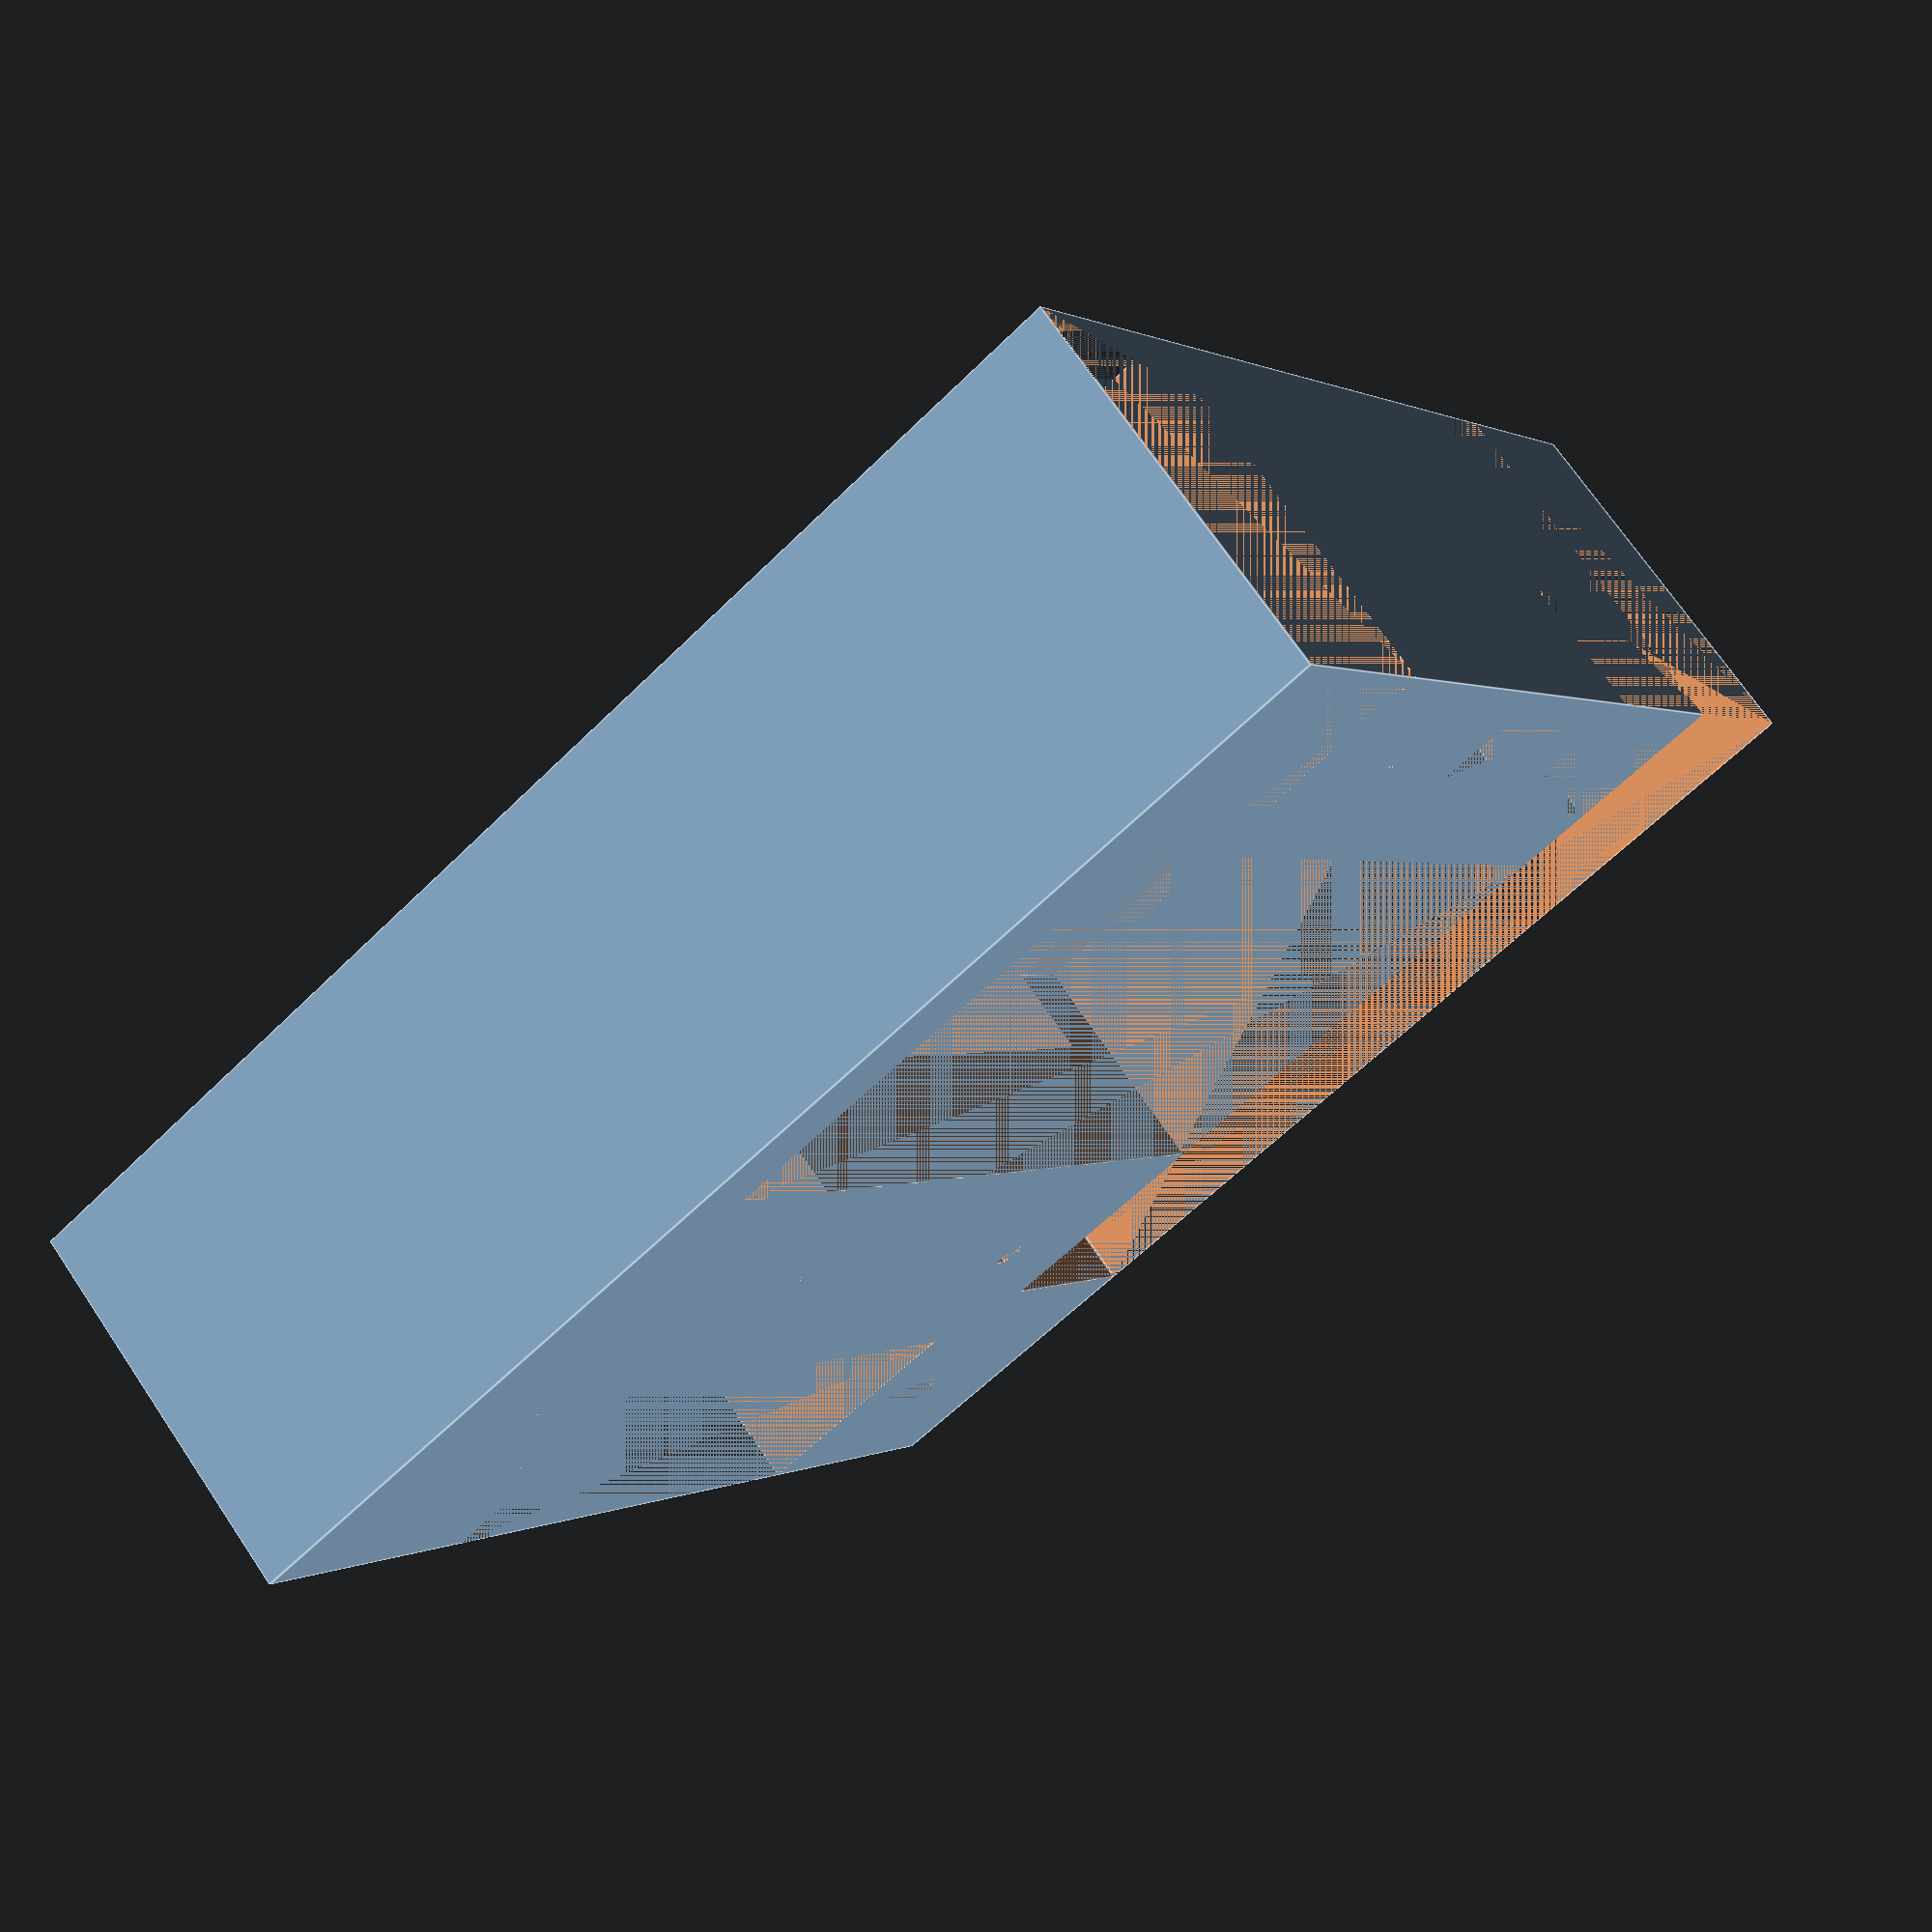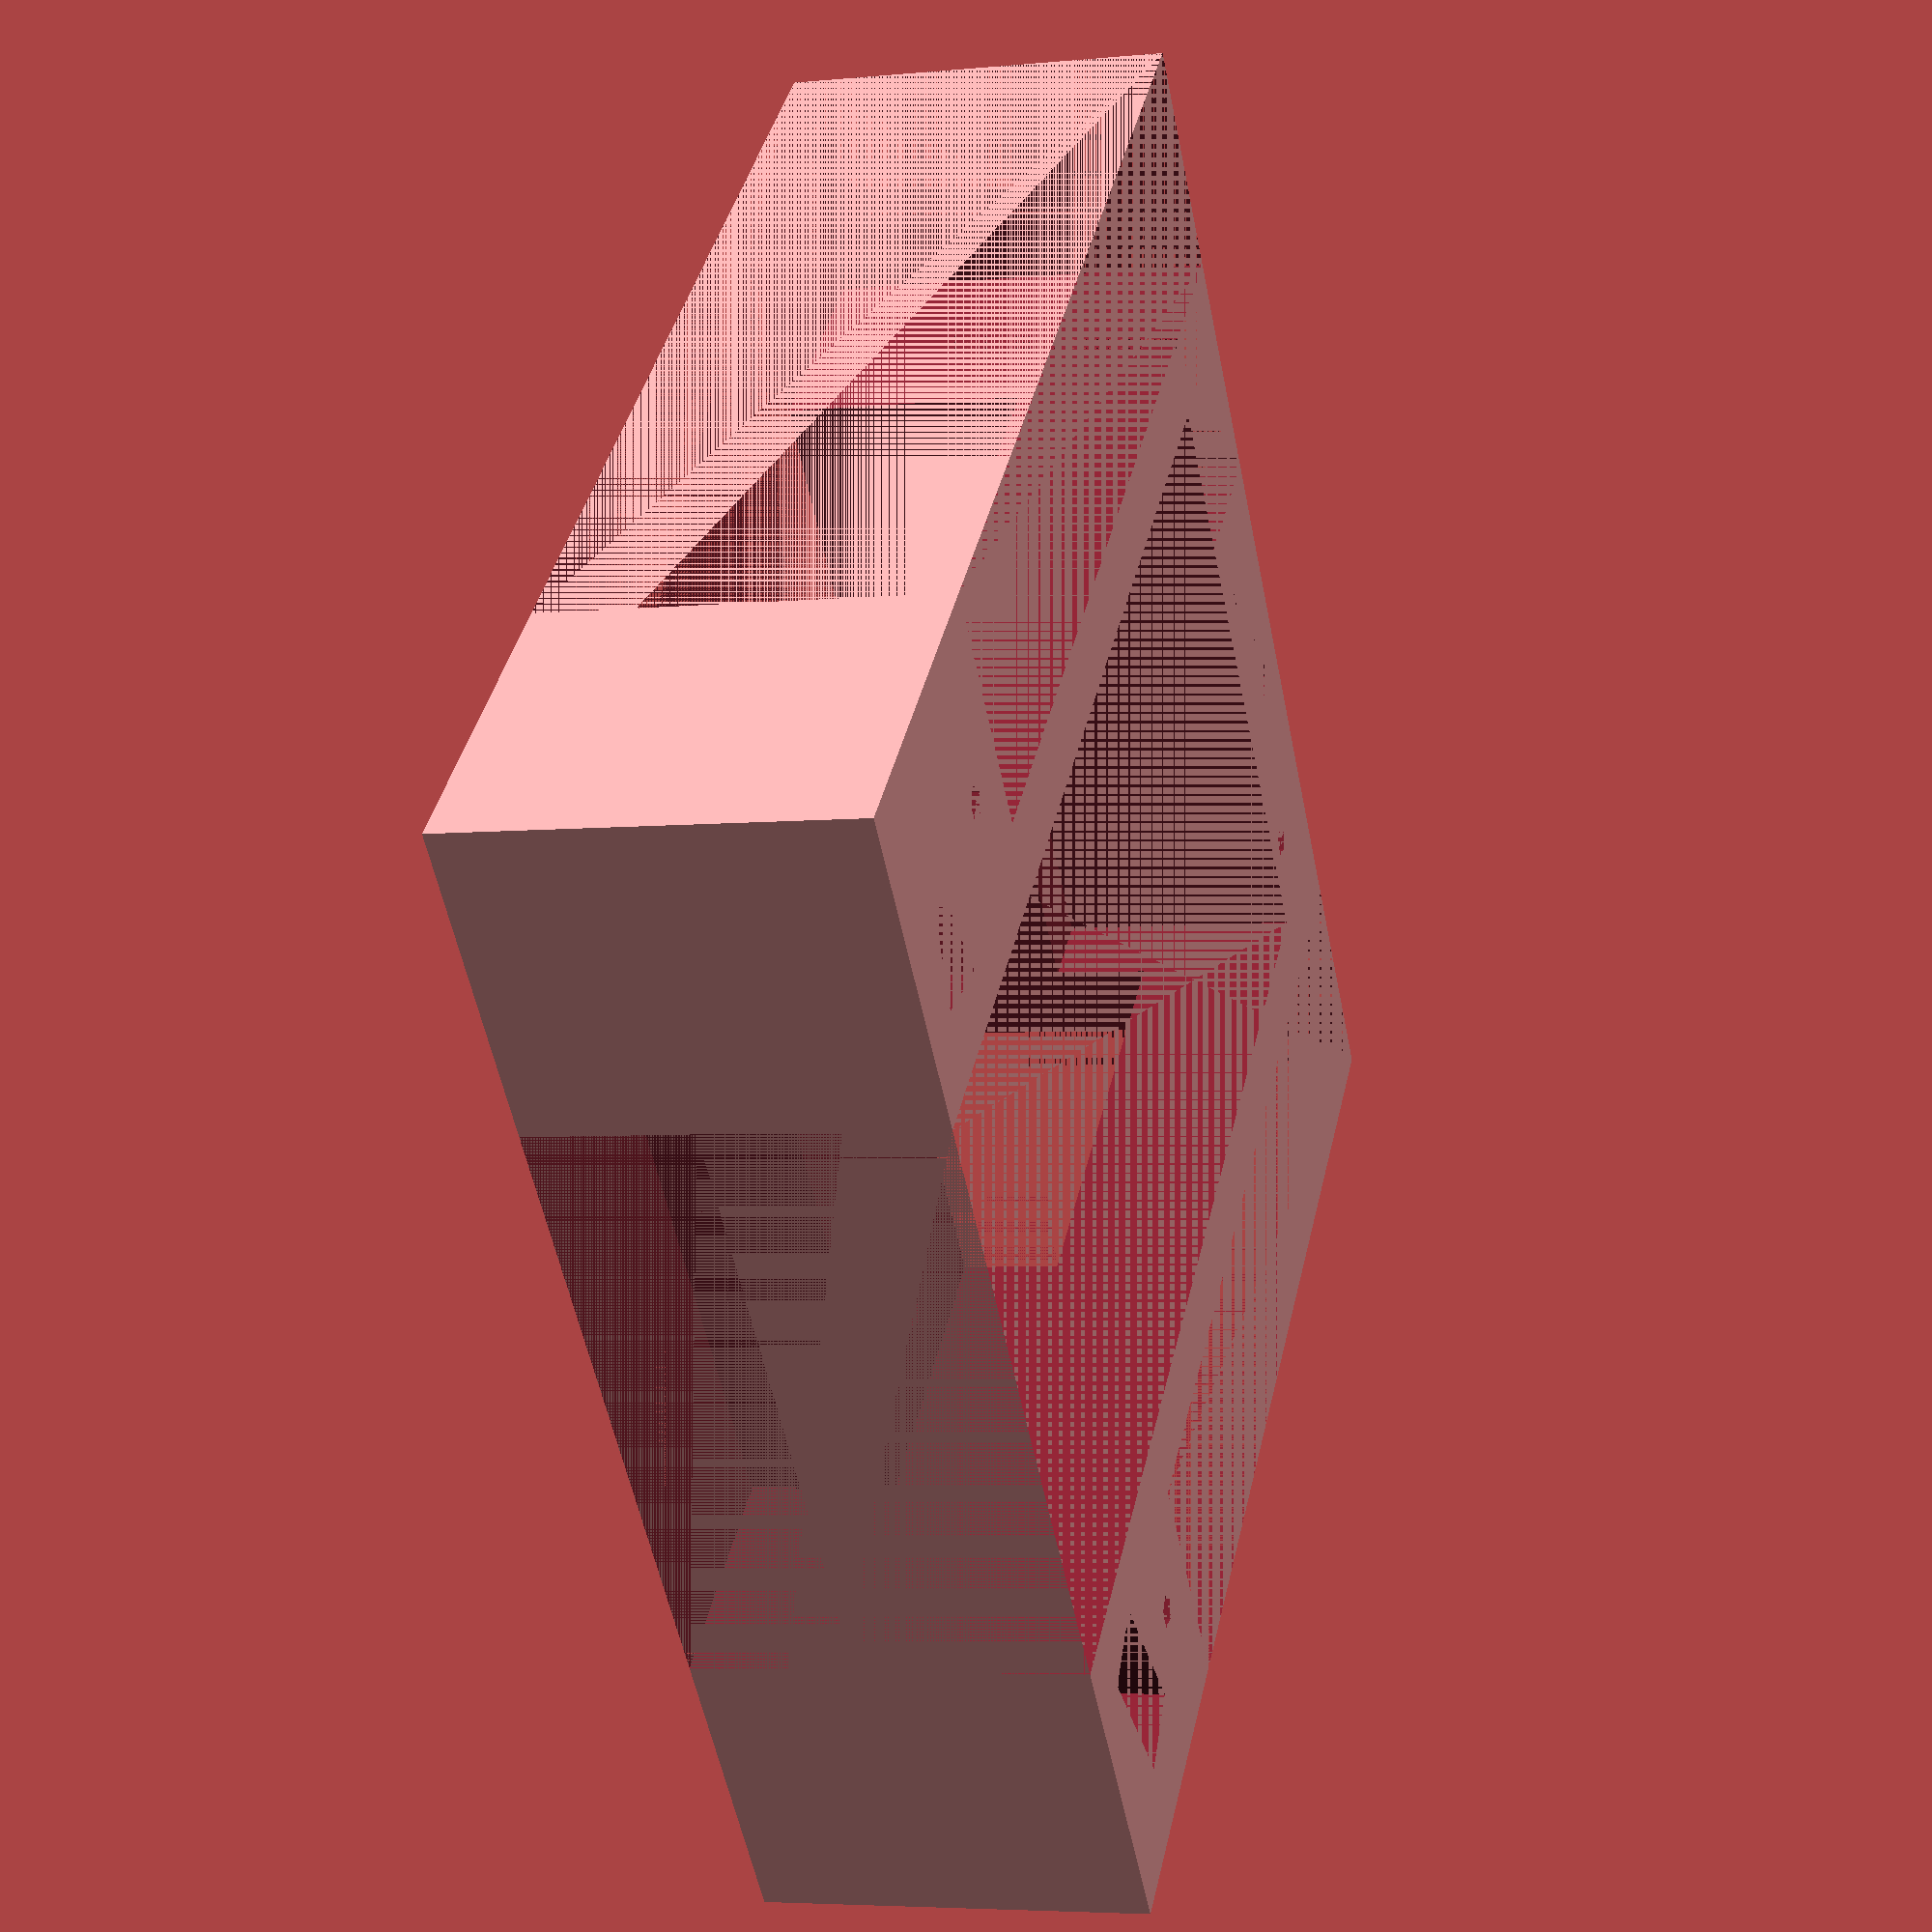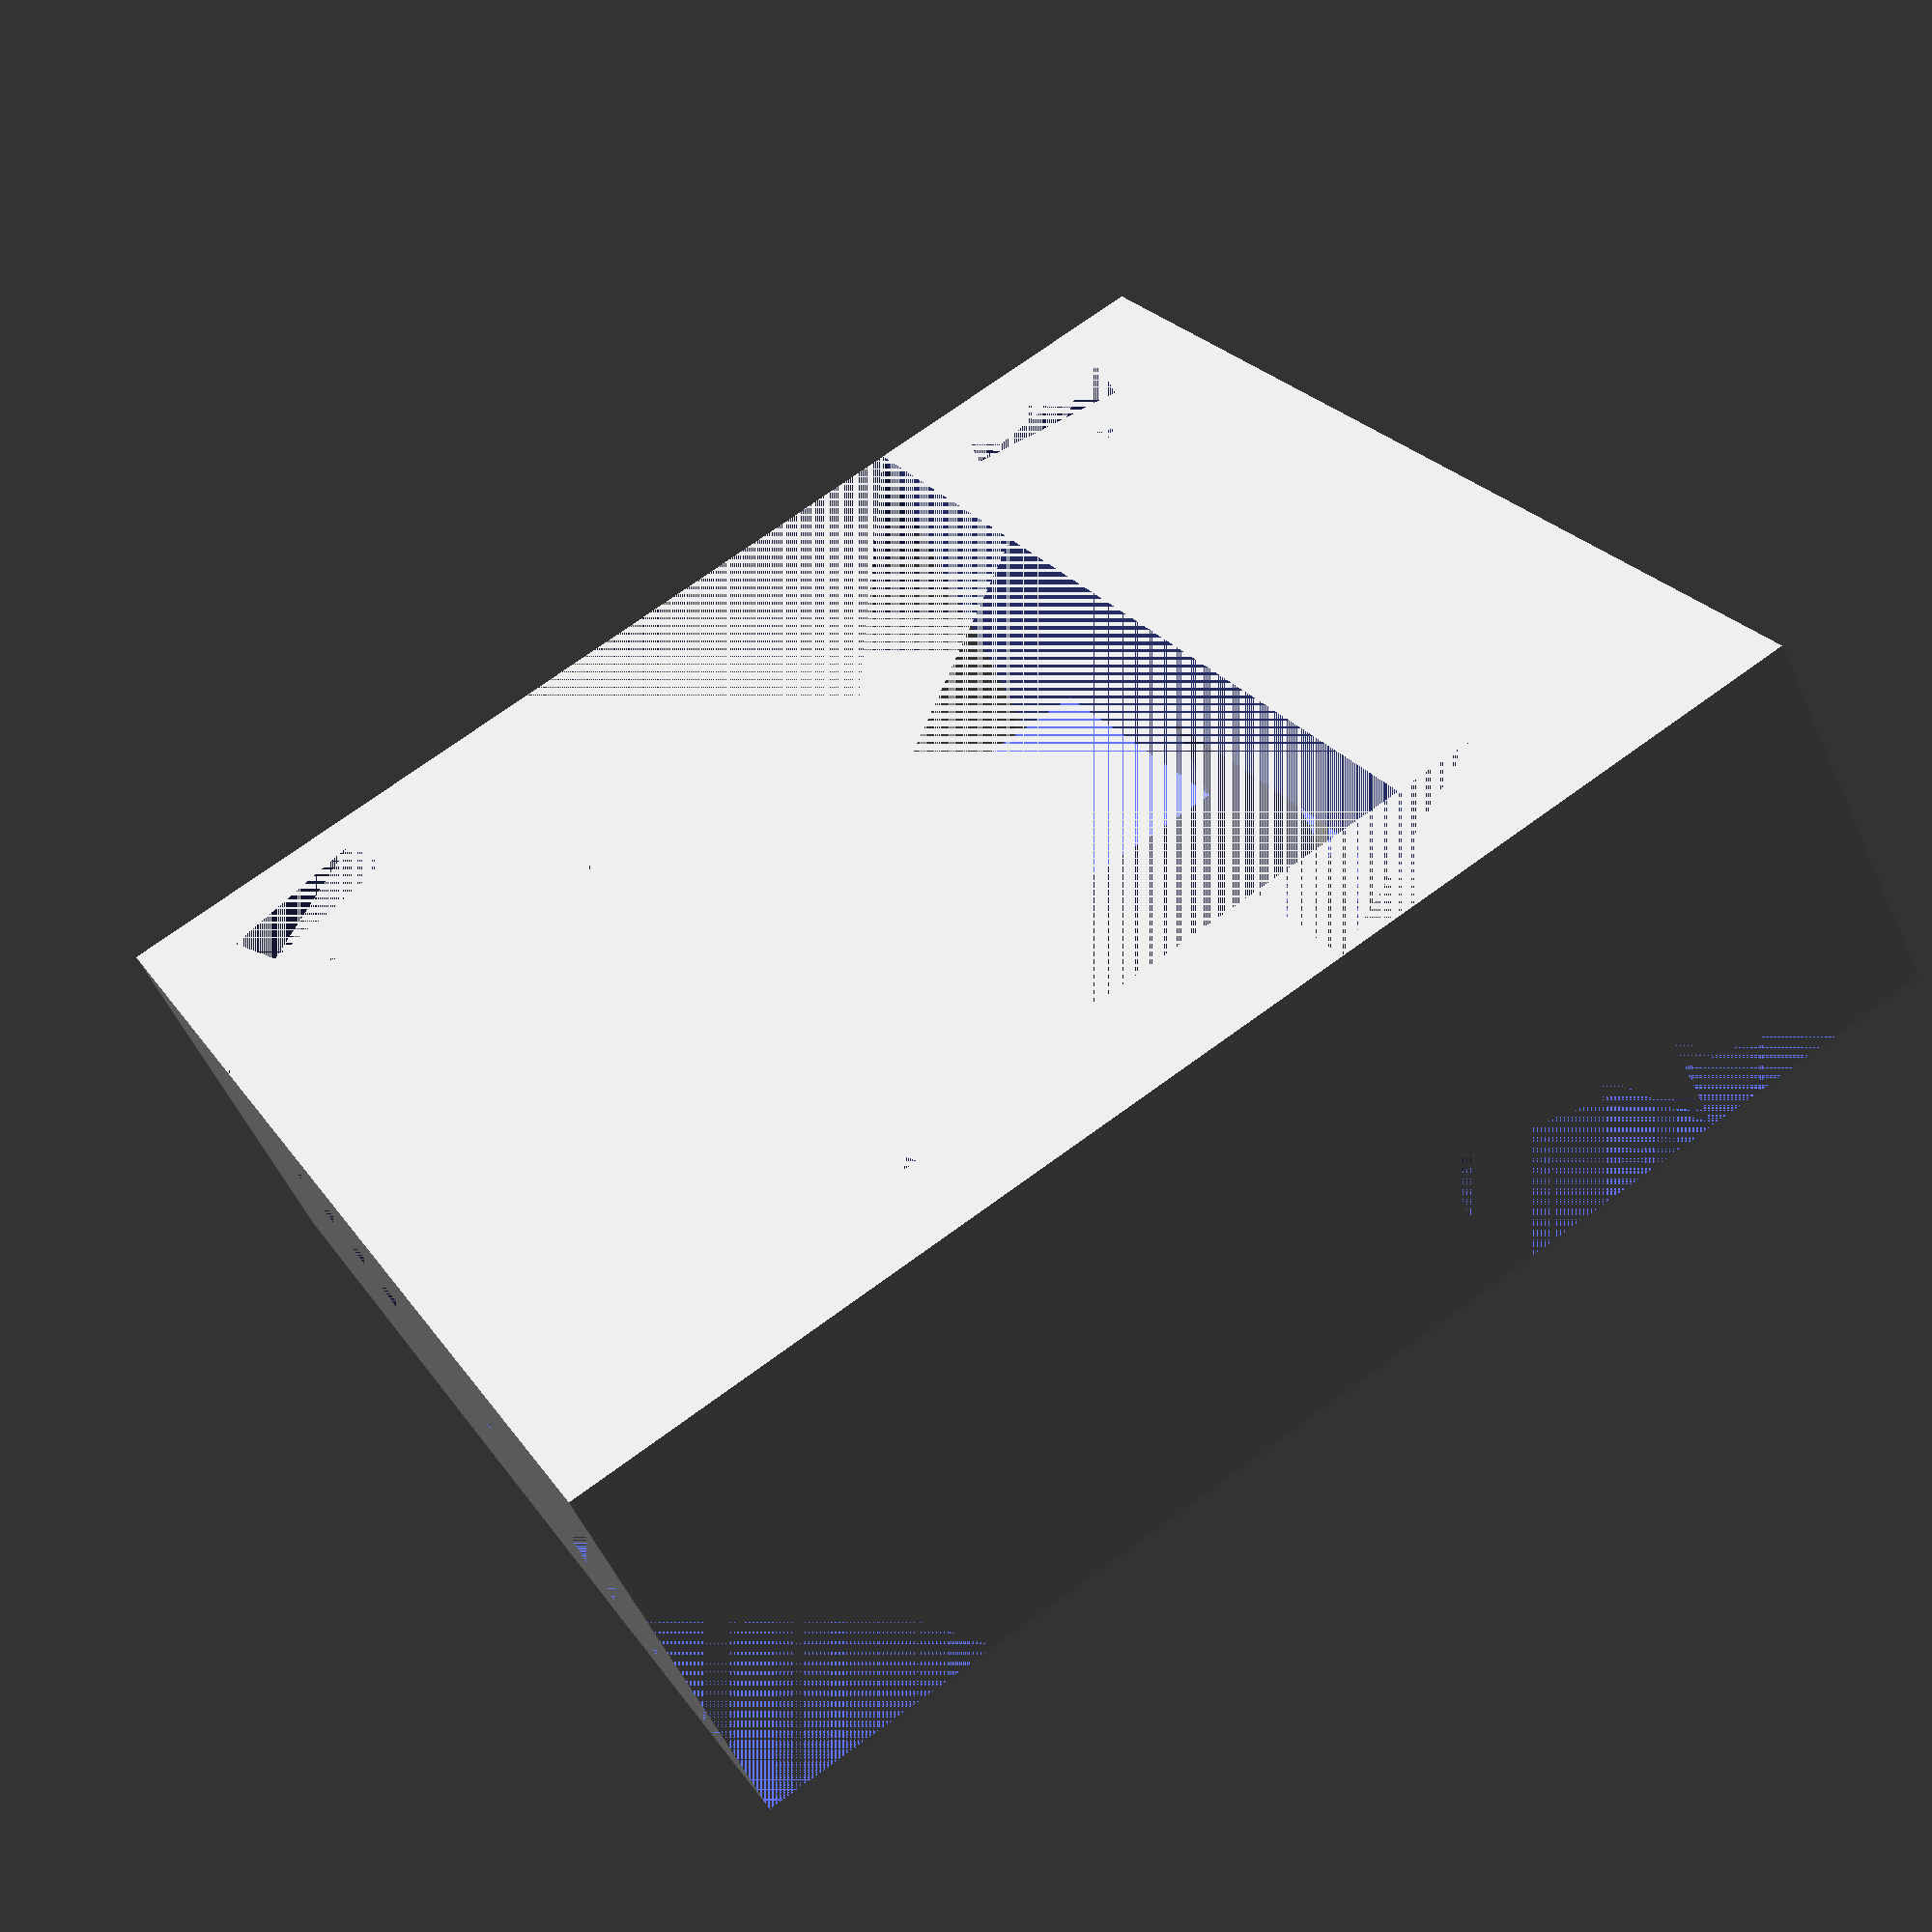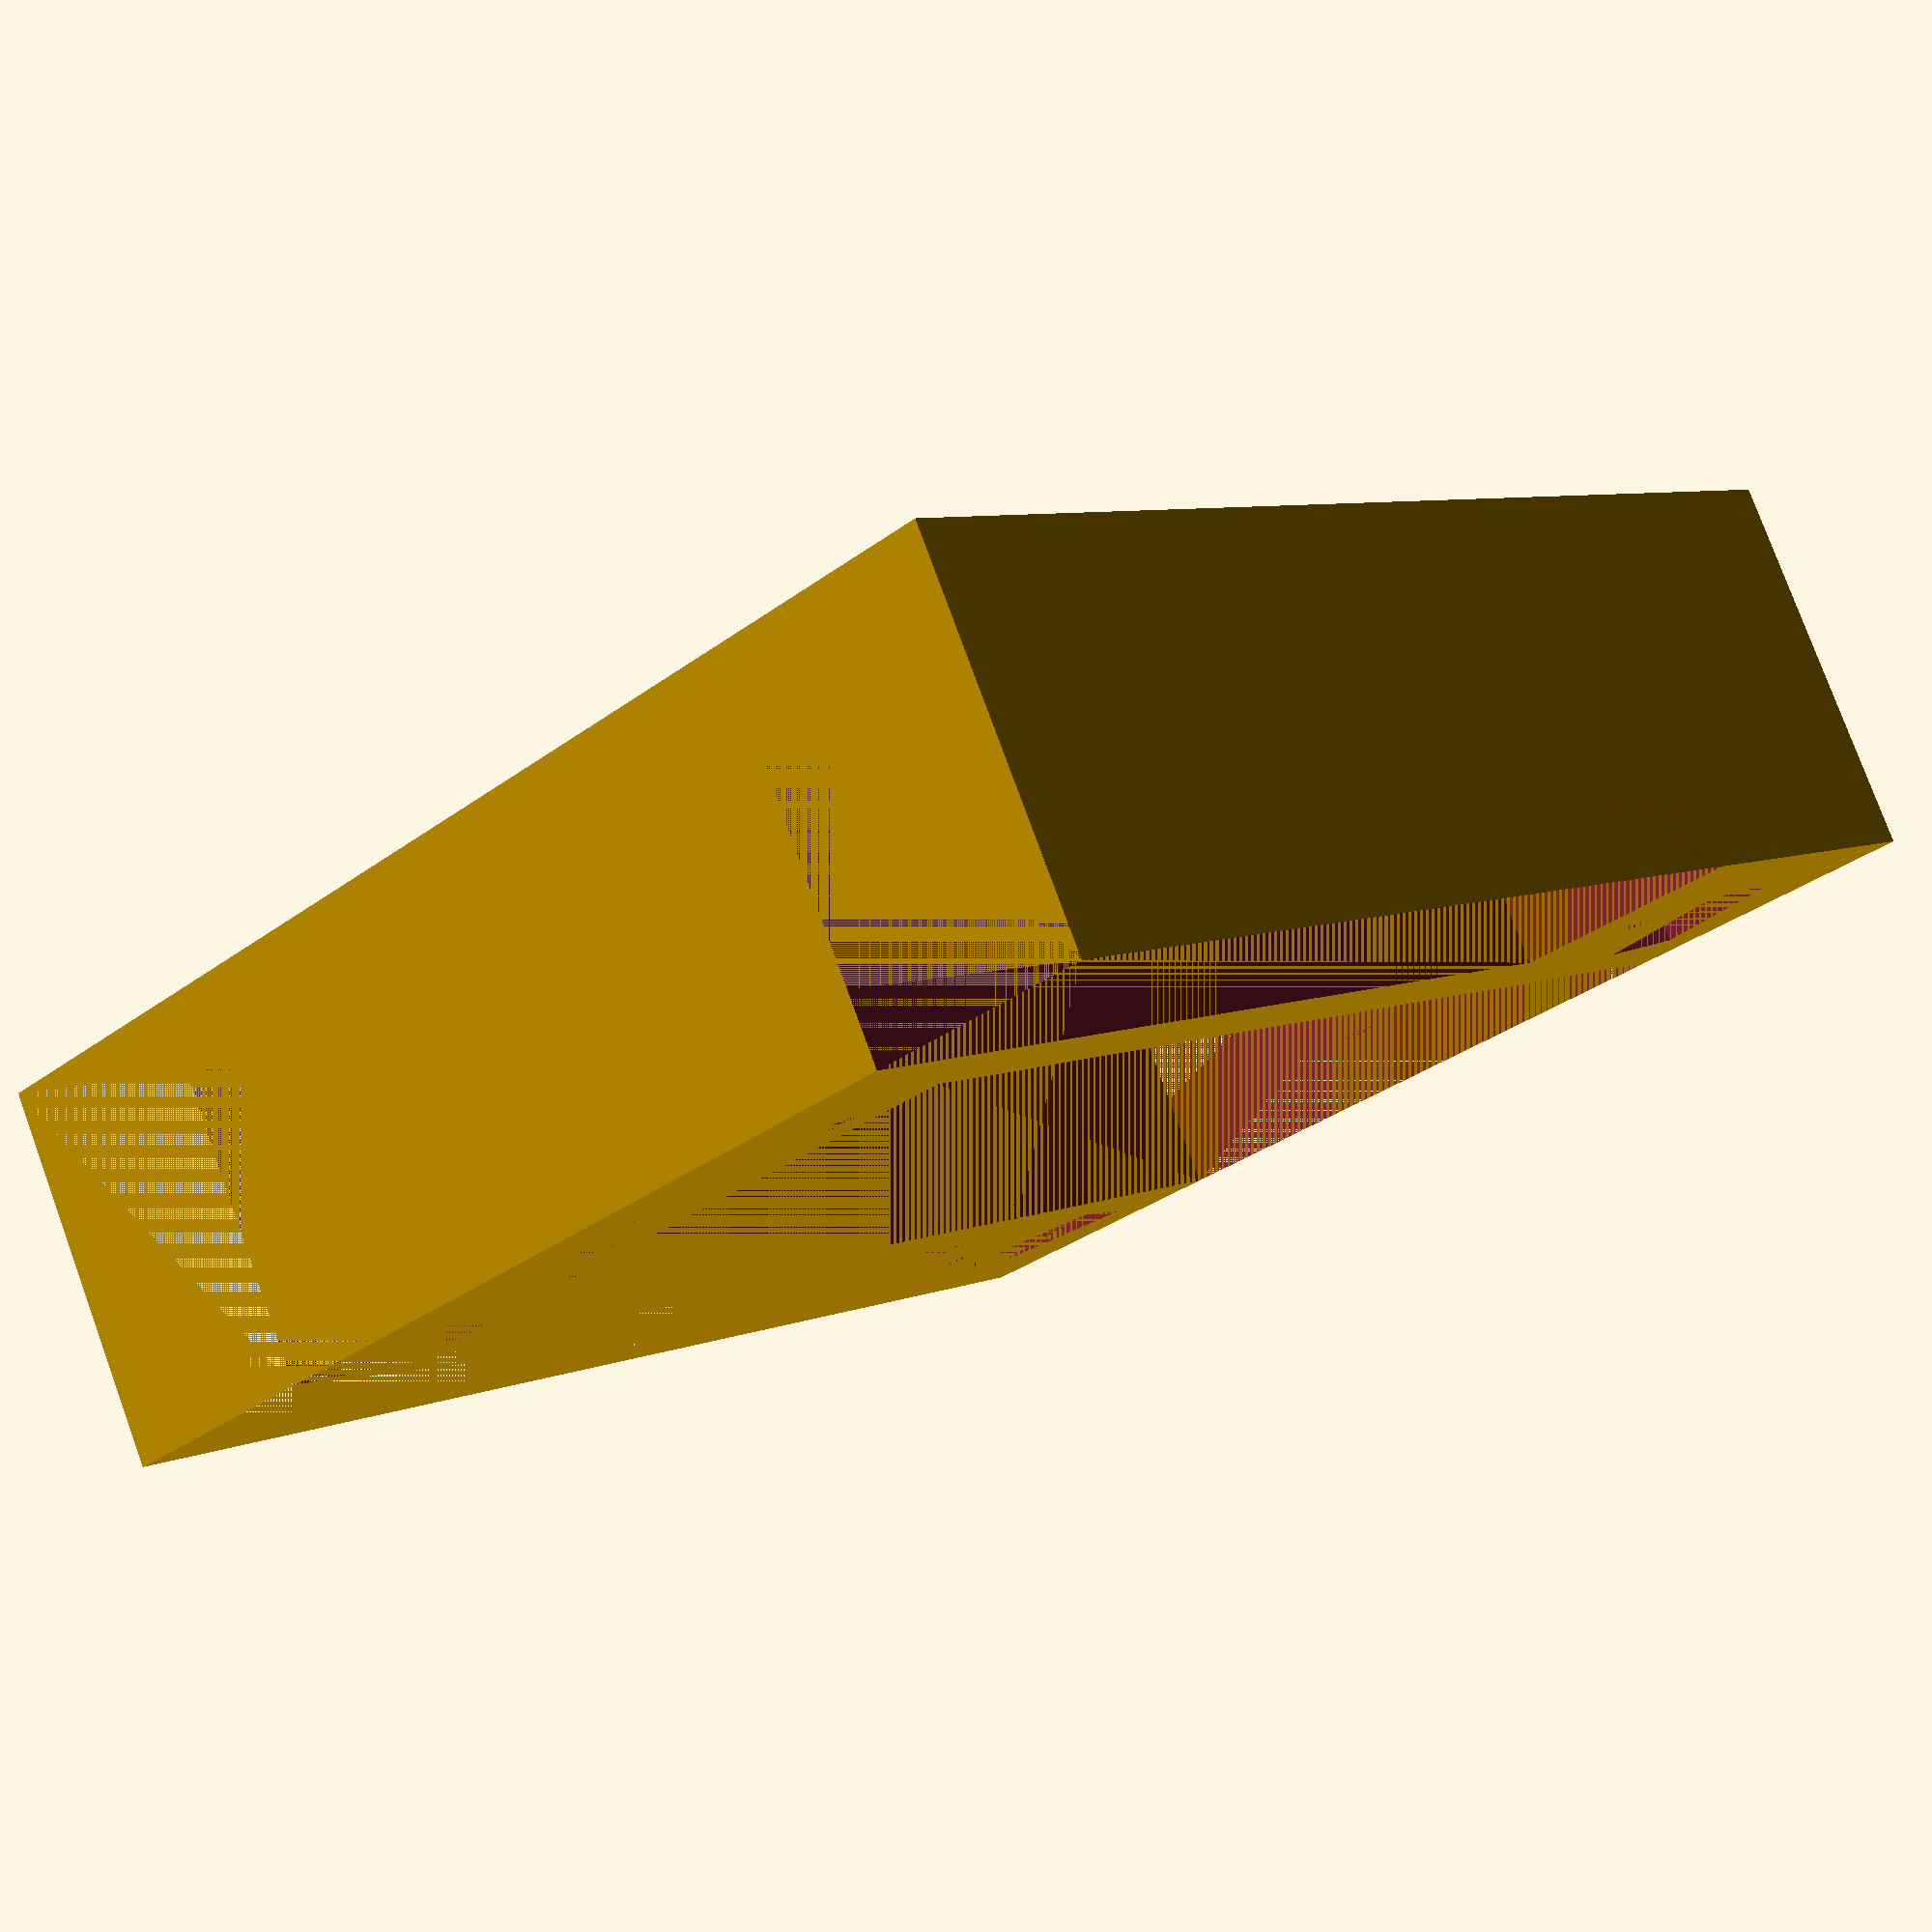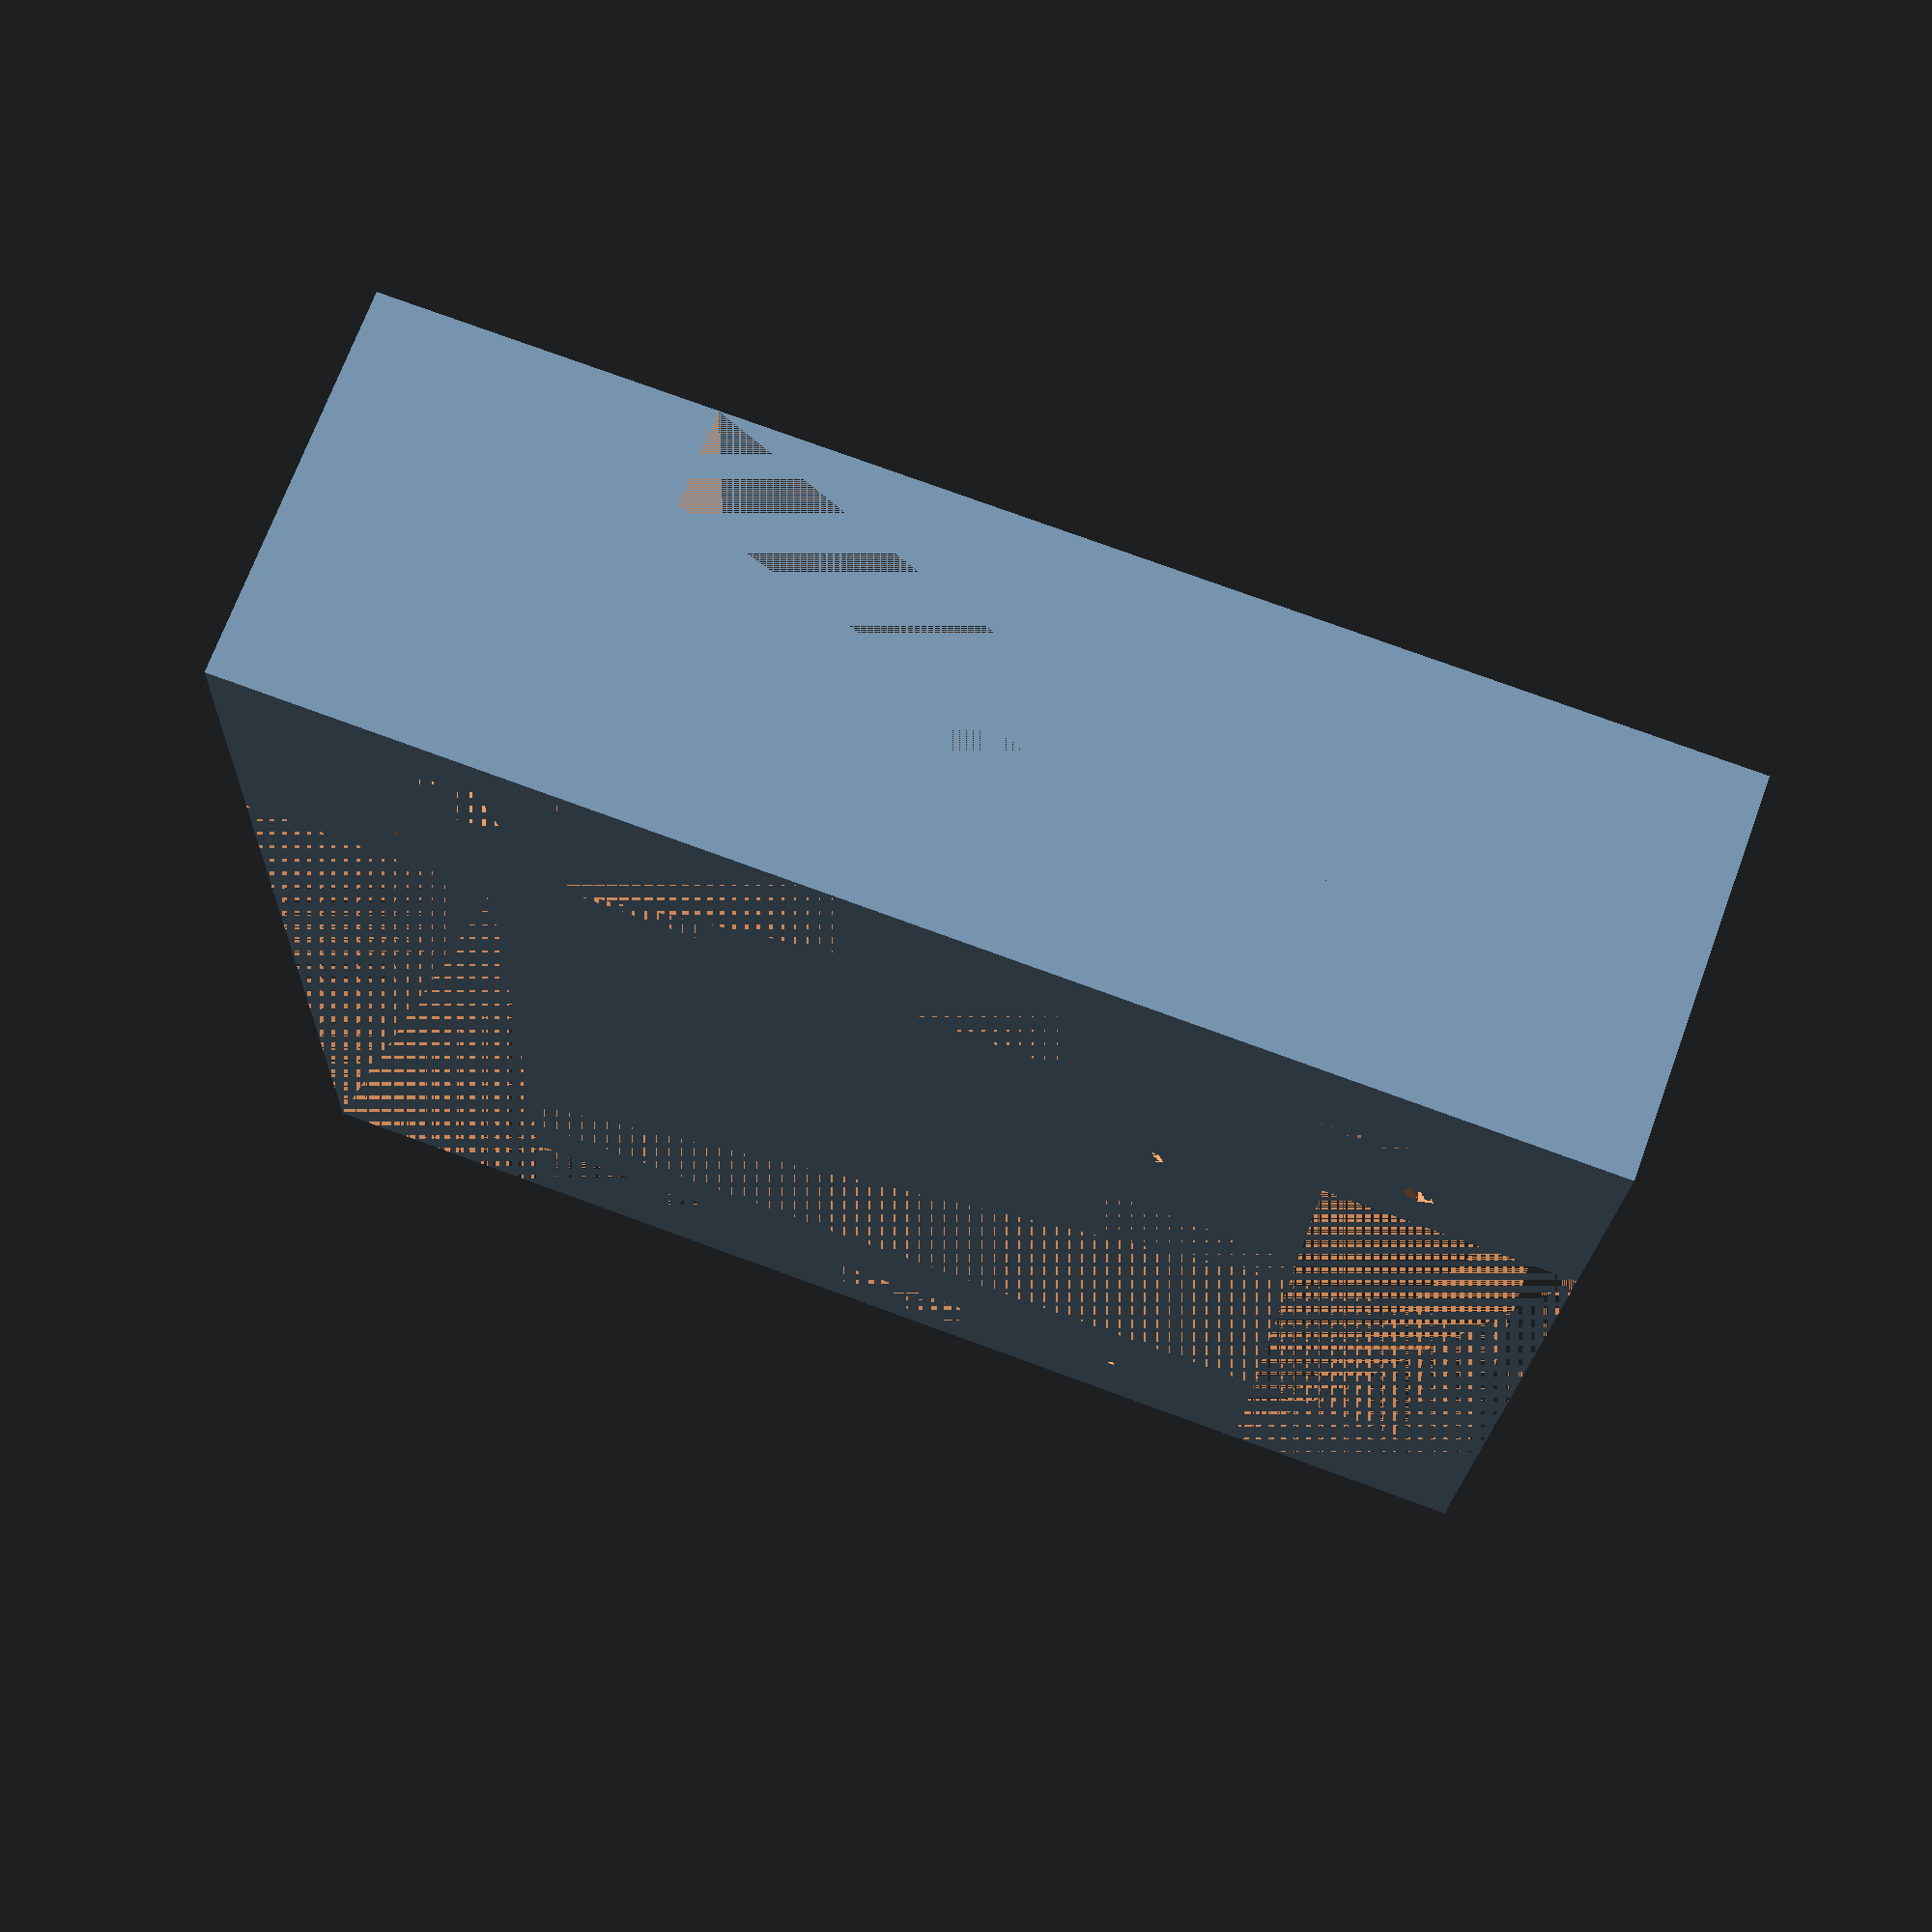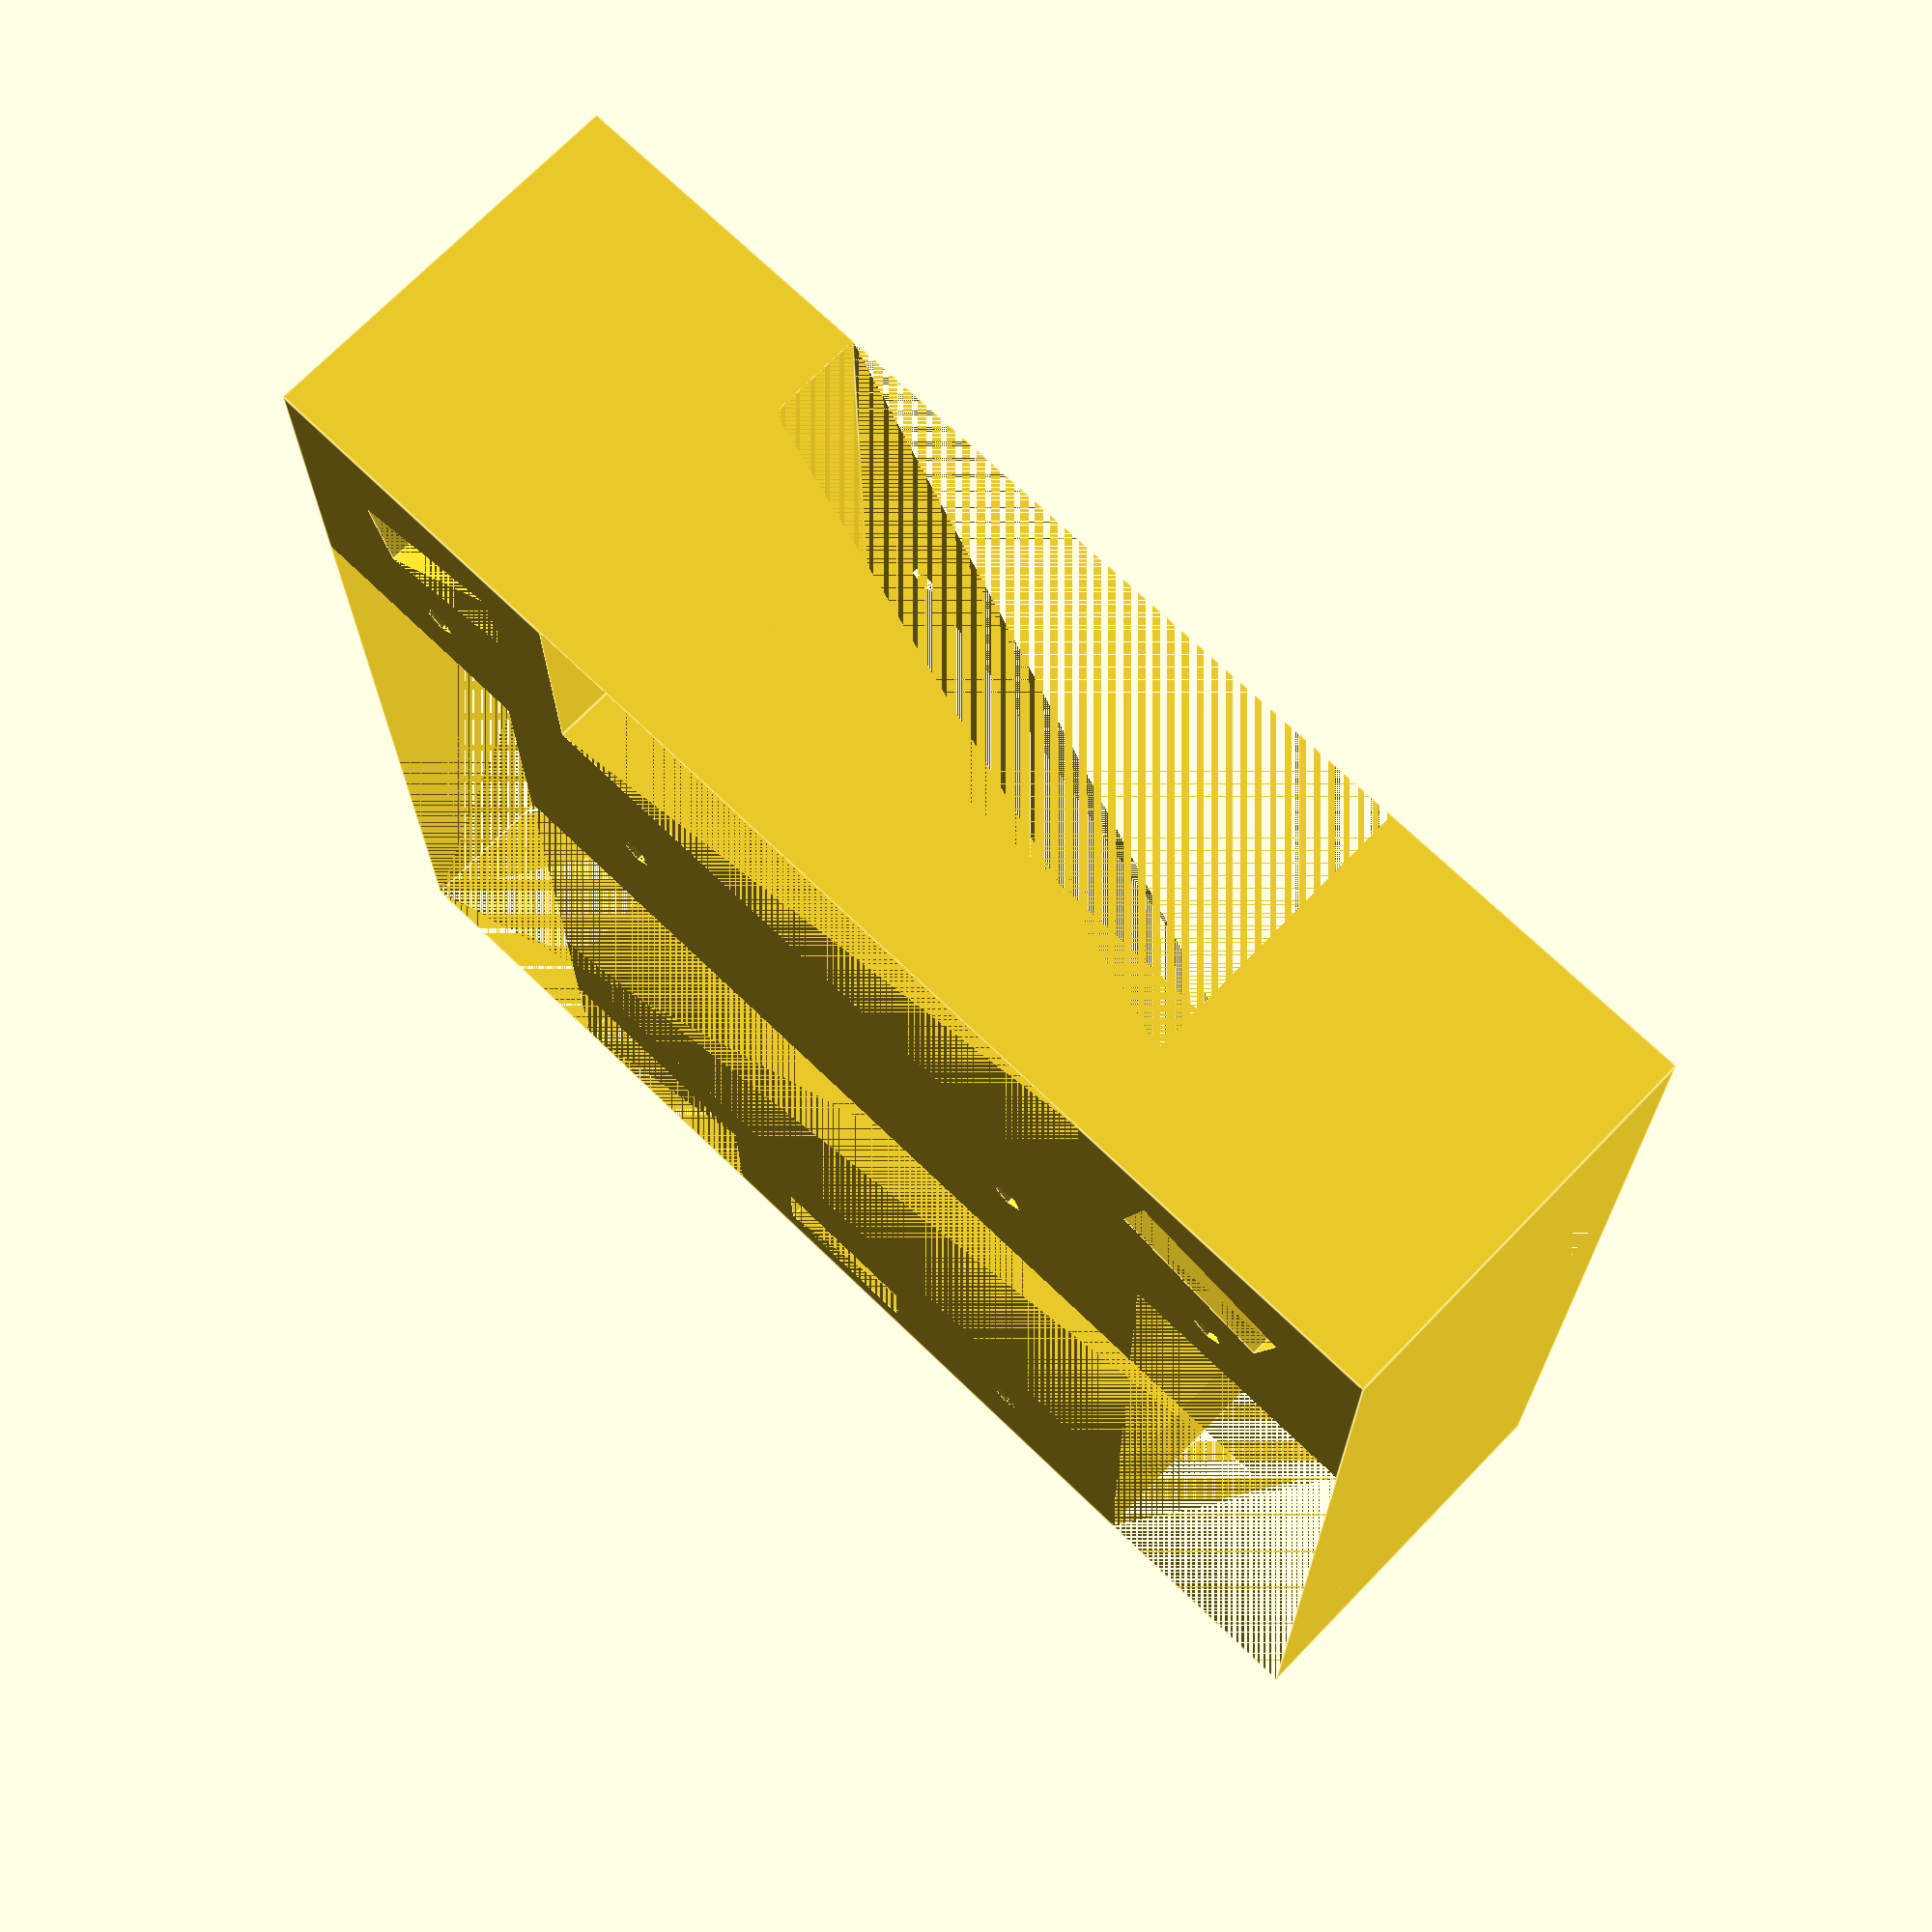
<openscad>
module TCRT5K()
{
    cube([5, 10, 24], true);
} 

difference()
{
    // Base
    translate([-50, -40, -24]) cube([80,80,24]);
    
    // Passage Roues
    translate([0, -32.5, -12]) cube([60, 15, 24], true);
    translate([0,  32.5, -12]) cube([60, 15, 24], true);
    
    // Passage Moteurs
    translate([0, 0, -7.5]) cube([30,70,15], true);
    
    // Emplacement Batterie
    translate([-15, 0, -16.5]) cube([70,40,15], true);
    
    // Passage Cable Batterie
    translate([25, -17.5, -12]) cube([10,15,24], true);
    
    // Passage Capteurs TCRT
    translate([-42.5, -29, -12]) rotate(a = [0, 0,  15]) TCRT5K();
    translate([-42.5,  29, -12]) rotate(a = [0, 0, -15]) TCRT5K();
    translate([ 25,   0, -12]) TCRT5K();
    
    // Passage Pelle
    translate([-42.5, 0, -5]) cube([15,40,10], true);
    
    // Vis assemblage
    translate([-35, -30, -24]) cylinder(h = 24, r = 1);
    translate([-35,  30, -24]) cylinder(h = 24, r = 1);
    translate([-25, -15, -24]) cylinder(h = 24, r = 1);
    translate([-25,  15, -24]) cylinder(h = 24, r = 1);
    translate([ 22.5,  15, -24]) cylinder(h = 24, r = 1);
}
</openscad>
<views>
elev=288.8 azim=328.0 roll=325.9 proj=p view=edges
elev=185.0 azim=42.7 roll=73.5 proj=p view=wireframe
elev=235.1 azim=297.5 roll=335.8 proj=p view=solid
elev=281.0 azim=313.3 roll=159.9 proj=p view=wireframe
elev=109.4 azim=271.8 roll=159.9 proj=p view=wireframe
elev=108.6 azim=269.6 roll=135.9 proj=p view=edges
</views>
